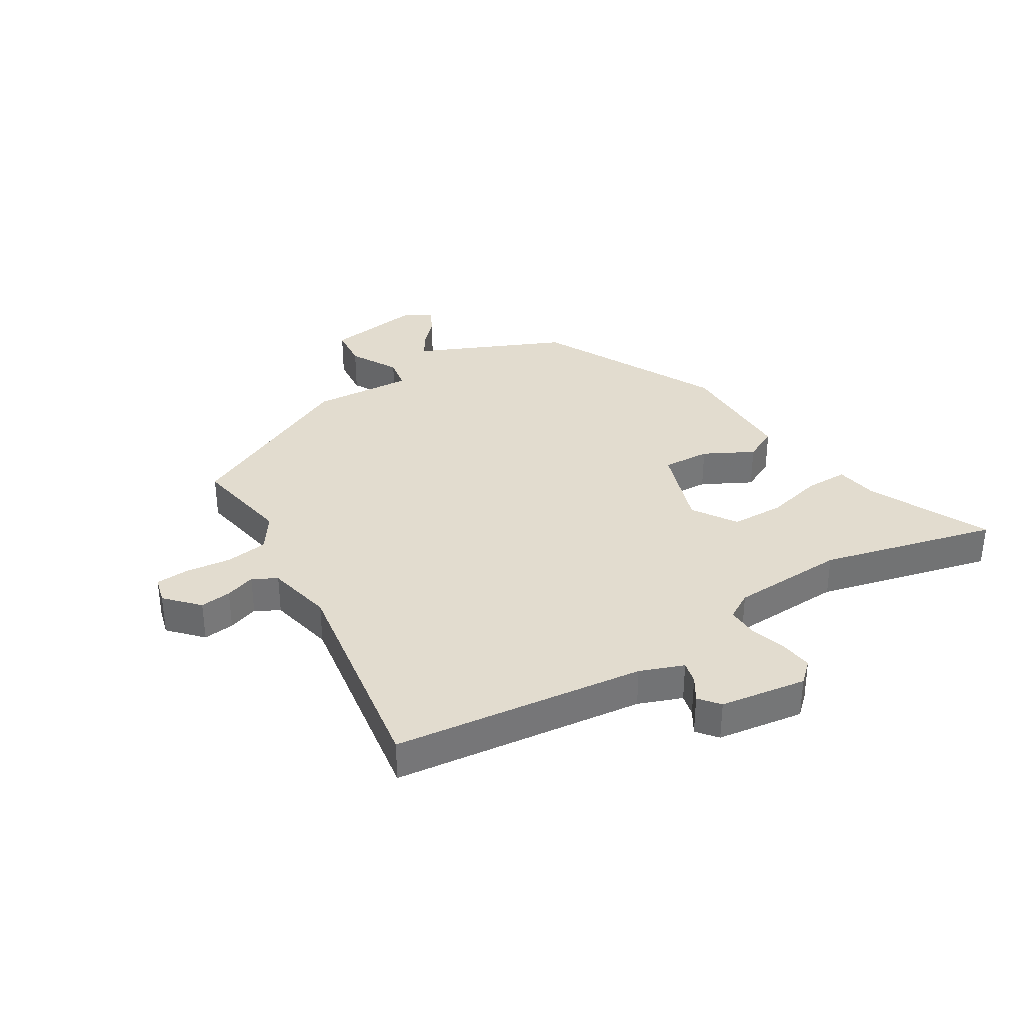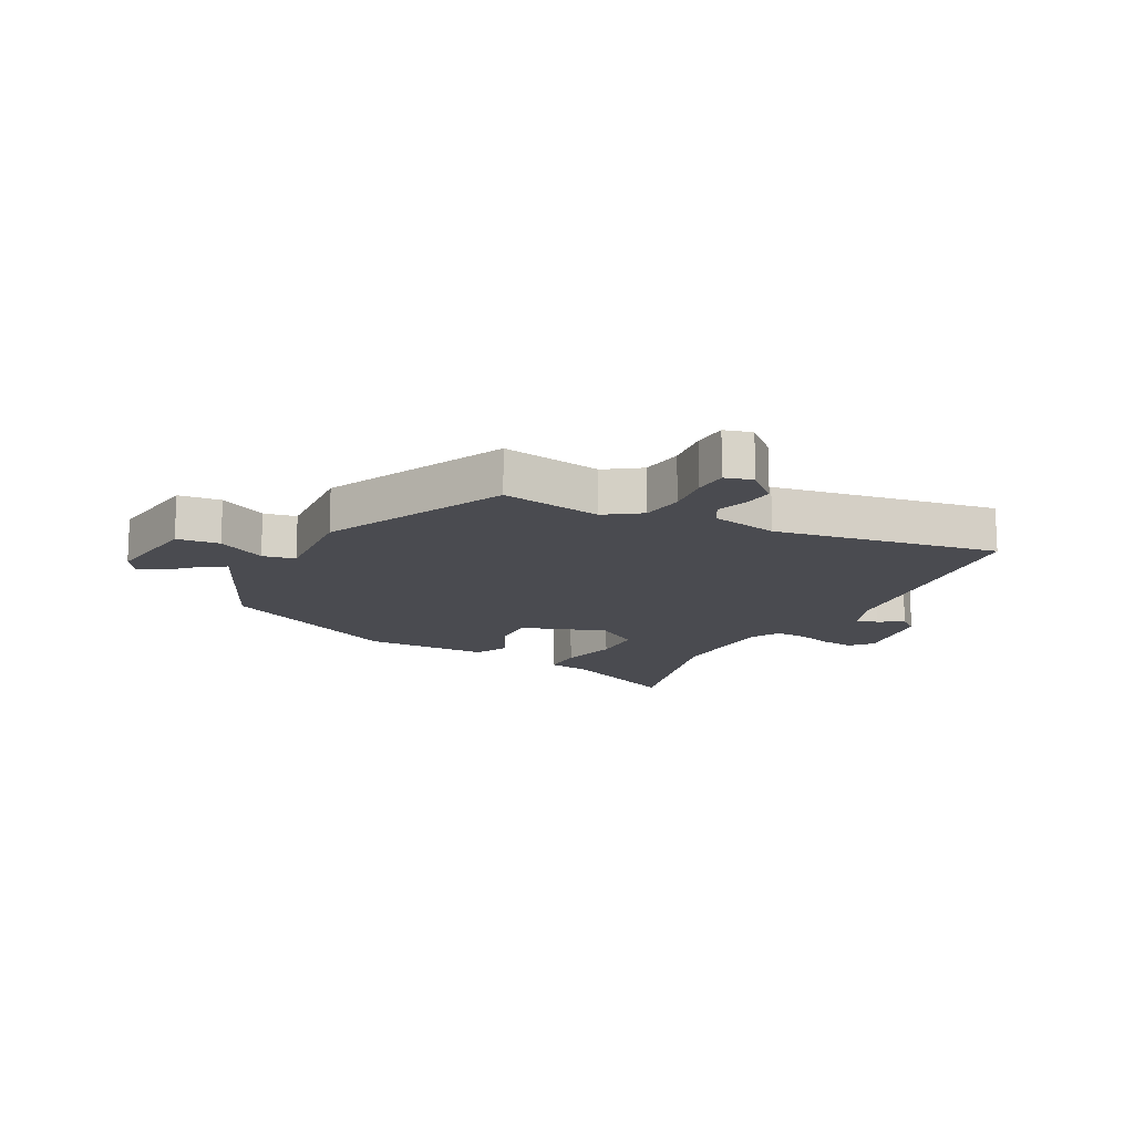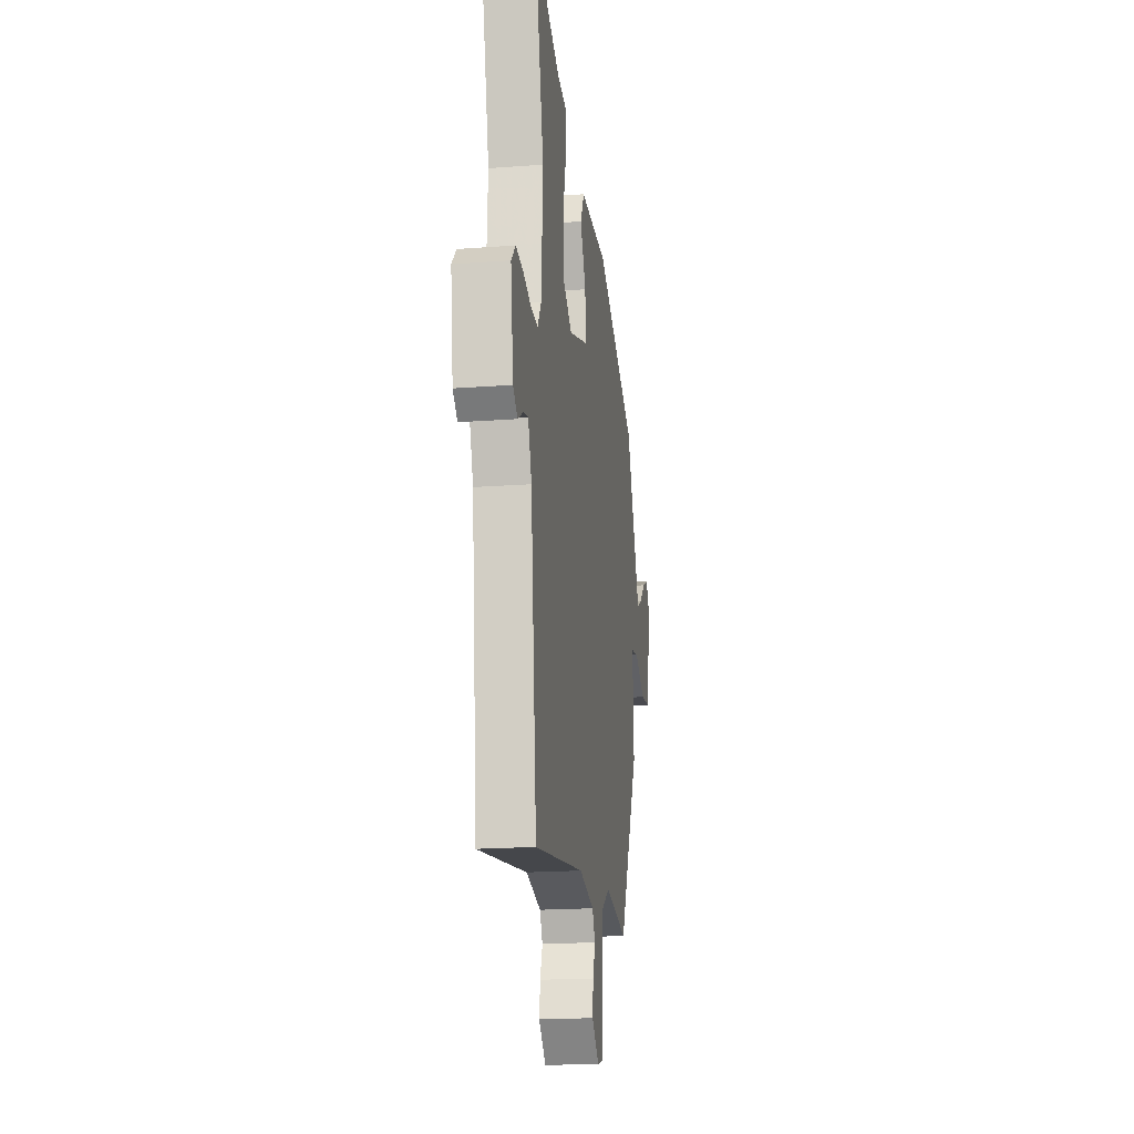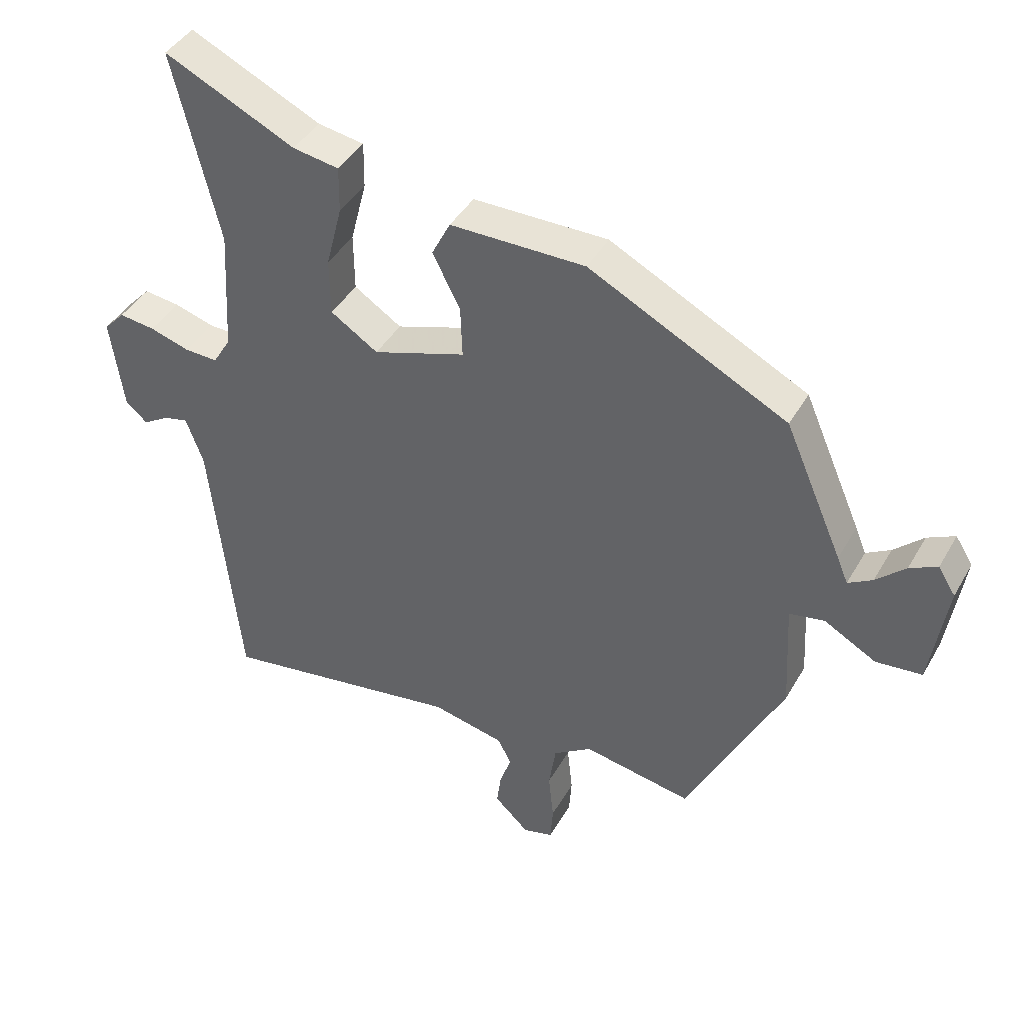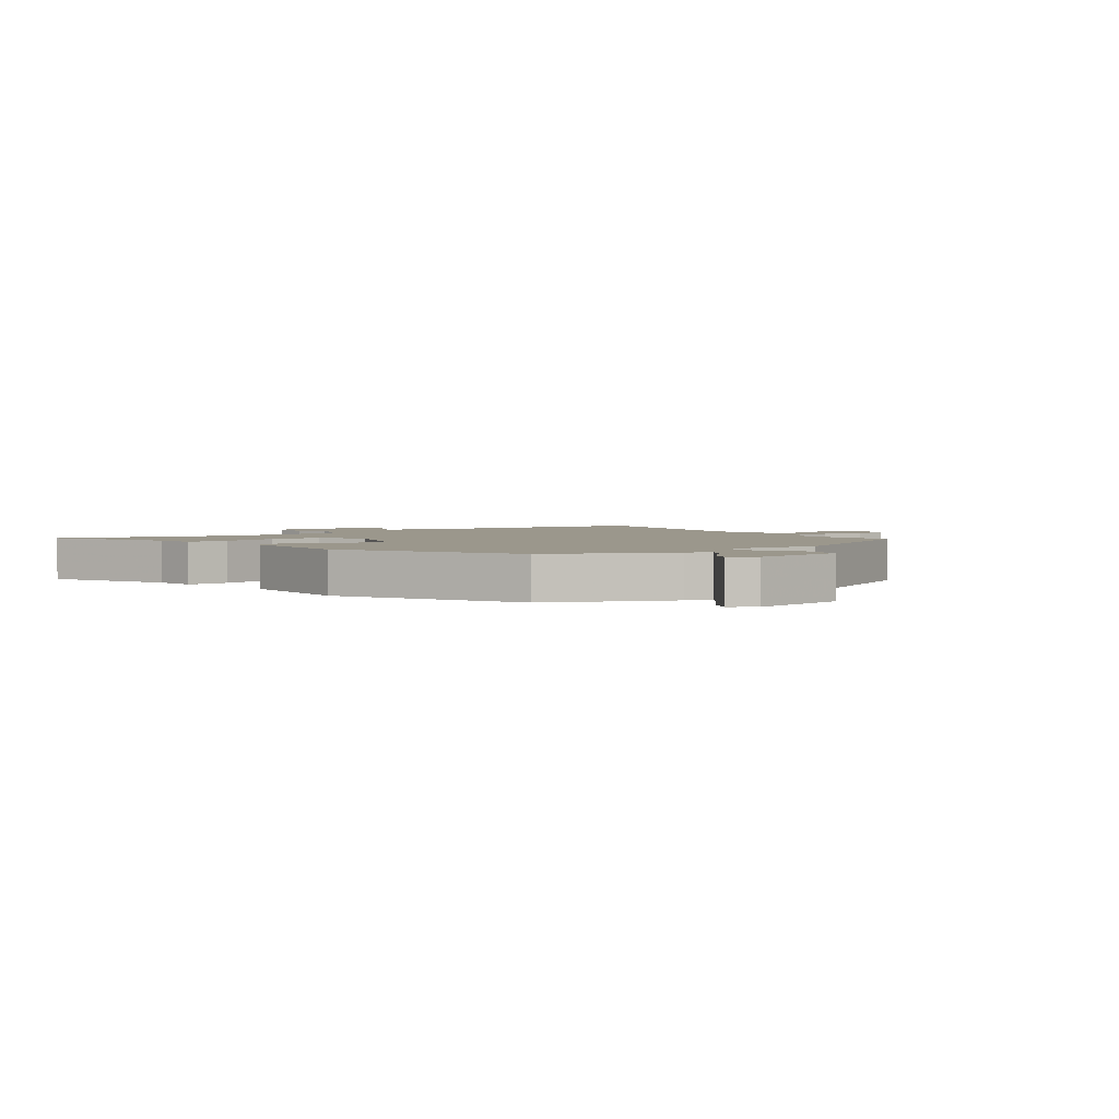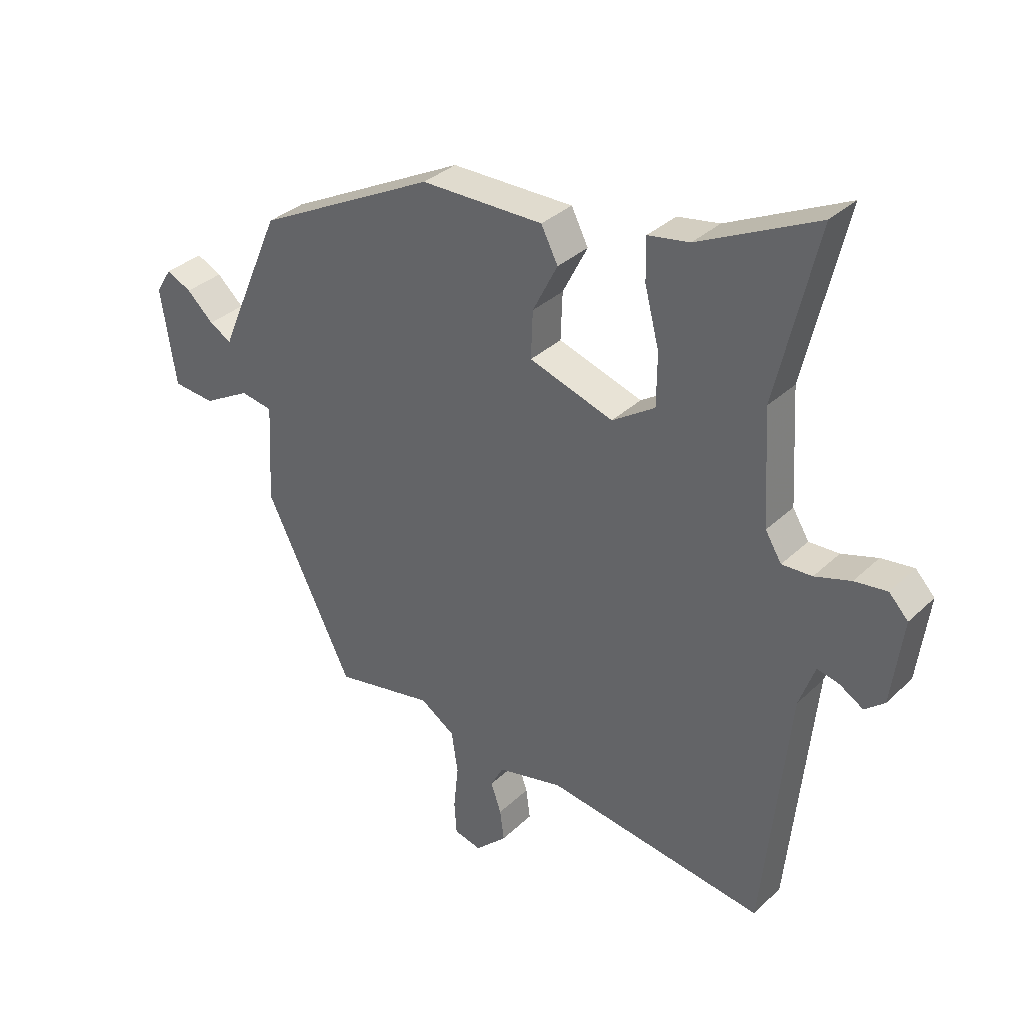
<metadata>
{"format":"obj","ext":"obj","renderer":"f3d","projection":"perspective","resolution":1024,"background":"white","views":[{"elev":34.6,"azim":-121.1,"up":"+Y"},{"elev":-14.5,"azim":153.3,"up":"+Y"},{"elev":-19.2,"azim":-81.9,"up":"+Z"},{"elev":41.8,"azim":27.5,"up":"+Z"},{"elev":2.7,"azim":54.0,"up":"+Y"},{"elev":33.5,"azim":-141.8,"up":"+Z"}]}
</metadata>
<code>
v 0.446 0.07 0.309
v 0.537 0.07 0.1
v 0.554 0.07 0.059
v 0.592 0.07 0.081
v 0.638 0.07 0.124
v 0.681 0.07 0.145
v 0.708 0.07 0.102
v 0.682 0.07 -0.065
v 0.61 0.07 -0.072
v 0.529 0.07 -0.027
v 0.474 0.07 -0.037
v 0.483 0.07 -0.208
v 0.333 0.07 -0.51
v 0.163 0.07 -0.479
v 0.103 0.07 -0.519
v 0.092 0.07 -0.591
v 0.1 0.07 -0.668
v 0.096 0.07 -0.725
v 0.049 0.07 -0.737
v -0.005 0.07 -0.686
v 0.002 0.07 -0.633
v 0.02 0.07 -0.582
v -0.002 0.07 -0.541
v -0.115 0.07 -0.516
v -0.493 0.07 -0.574
v -0.538 0.07 -0.147
v -0.565 0.07 -0.073
v -0.603 0.07 -0.082
v -0.644 0.07 -0.107
v -0.678 0.07 -0.079
v -0.698 0.07 0.068
v -0.665 0.07 0.103
v -0.609 0.07 0.096
v -0.547 0.07 0.077
v -0.495 0.07 0.075
v -0.467 0.07 0.121
v -0.456 0.07 0.316
v -0.527 0.07 0.614
v -0.323 0.07 0.517
v -0.251 0.07 0.505
v -0.252 0.07 0.433
v -0.277 0.07 0.335
v -0.276 0.07 0.245
v -0.202 0.07 0.197
v -0.057 0.07 0.245
v -0.06 0.07 0.326
v -0.103 0.07 0.41
v -0.074 0.07 0.467
v 0.137 0.07 0.467
v 0.446 0 0.309
v 0.537 0 0.1
v 0.554 0 0.059
v 0.592 0 0.081
v 0.638 0 0.124
v 0.681 0 0.145
v 0.708 0 0.102
v 0.682 0 -0.065
v 0.61 0 -0.072
v 0.529 0 -0.027
v 0.474 0 -0.037
v 0.483 0 -0.208
v 0.333 0 -0.51
v 0.163 0 -0.479
v 0.103 0 -0.519
v 0.092 0 -0.591
v 0.1 0 -0.668
v 0.096 0 -0.725
v 0.049 0 -0.737
v -0.005 0 -0.686
v 0.002 0 -0.633
v 0.02 0 -0.582
v -0.002 0 -0.541
v -0.115 0 -0.516
v -0.493 0 -0.574
v -0.538 0 -0.147
v -0.565 0 -0.073
v -0.603 0 -0.082
v -0.644 0 -0.107
v -0.678 0 -0.079
v -0.698 0 0.068
v -0.665 0 0.103
v -0.609 0 0.096
v -0.547 0 0.077
v -0.495 0 0.075
v -0.467 0 0.121
v -0.456 0 0.316
v -0.527 0 0.614
v -0.323 0 0.517
v -0.251 0 0.505
v -0.252 0 0.433
v -0.277 0 0.335
v -0.276 0 0.245
v -0.202 0 0.197
v -0.057 0 0.245
v -0.06 0 0.326
v -0.103 0 0.41
v -0.074 0 0.467
v 0.137 0 0.467
f 1 2 3
f 49 1 3
f 48 49 3
f 47 48 3
f 46 47 3
f 45 46 3
f 44 45 3
f 39 40 41 42
f 39 42 43
f 38 39 43
f 37 38 43
f 36 37 43 44
f 32 33 34
f 31 32 34
f 30 31 34
f 29 30 34
f 28 29 34
f 27 28 34 35
f 36 44 3
f 35 36 3
f 27 35 3
f 26 27 3
f 20 21 22
f 19 20 22
f 18 19 22
f 17 18 22
f 16 17 22
f 15 16 22 23
f 14 15 23 24
f 11 12 13 14
f 8 9 10
f 7 8 10
f 6 7 10
f 5 6 10
f 4 5 10
f 3 4 10 11
f 26 3 11
f 25 26 11
f 24 25 11
f 11 14 24
f 52 51 50
f 52 50 98
f 52 98 97
f 52 97 96
f 52 96 95
f 52 95 94
f 52 94 93
f 91 90 89 88
f 92 91 88
f 92 88 87
f 92 87 86
f 93 92 86 85
f 83 82 81
f 83 81 80
f 83 80 79
f 83 79 78
f 83 78 77
f 84 83 77 76
f 52 93 85
f 52 85 84
f 52 84 76
f 52 76 75
f 71 70 69
f 71 69 68
f 71 68 67
f 71 67 66
f 71 66 65
f 72 71 65 64
f 73 72 64 63
f 63 62 61 60
f 59 58 57
f 59 57 56
f 59 56 55
f 59 55 54
f 59 54 53
f 60 59 53 52
f 60 52 75
f 60 75 74
f 60 74 73
f 73 63 60
f 1 50 51 2
f 2 51 52 3
f 3 52 53 4
f 4 53 54 5
f 5 54 55 6
f 6 55 56 7
f 7 56 57 8
f 8 57 58 9
f 9 58 59 10
f 10 59 60 11
f 11 60 61 12
f 12 61 62 13
f 13 62 63 14
f 14 63 64 15
f 15 64 65 16
f 16 65 66 17
f 17 66 67 18
f 18 67 68 19
f 19 68 69 20
f 20 69 70 21
f 21 70 71 22
f 22 71 72 23
f 23 72 73 24
f 24 73 74 25
f 25 74 75 26
f 26 75 76 27
f 27 76 77 28
f 28 77 78 29
f 29 78 79 30
f 30 79 80 31
f 31 80 81 32
f 32 81 82 33
f 33 82 83 34
f 34 83 84 35
f 35 84 85 36
f 36 85 86 37
f 37 86 87 38
f 38 87 88 39
f 39 88 89 40
f 40 89 90 41
f 41 90 91 42
f 42 91 92 43
f 43 92 93 44
f 44 93 94 45
f 45 94 95 46
f 46 95 96 47
f 47 96 97 48
f 48 97 98 49
f 49 98 50 1

</code>
